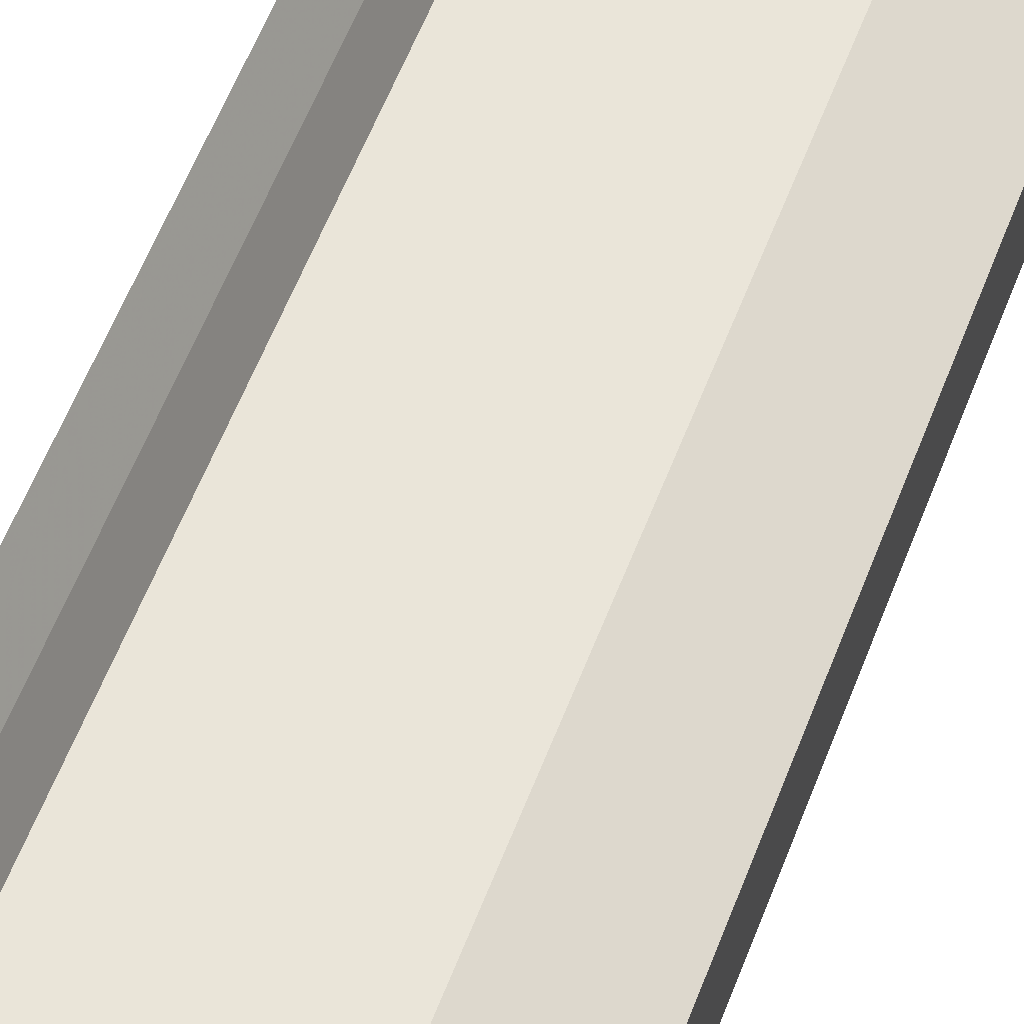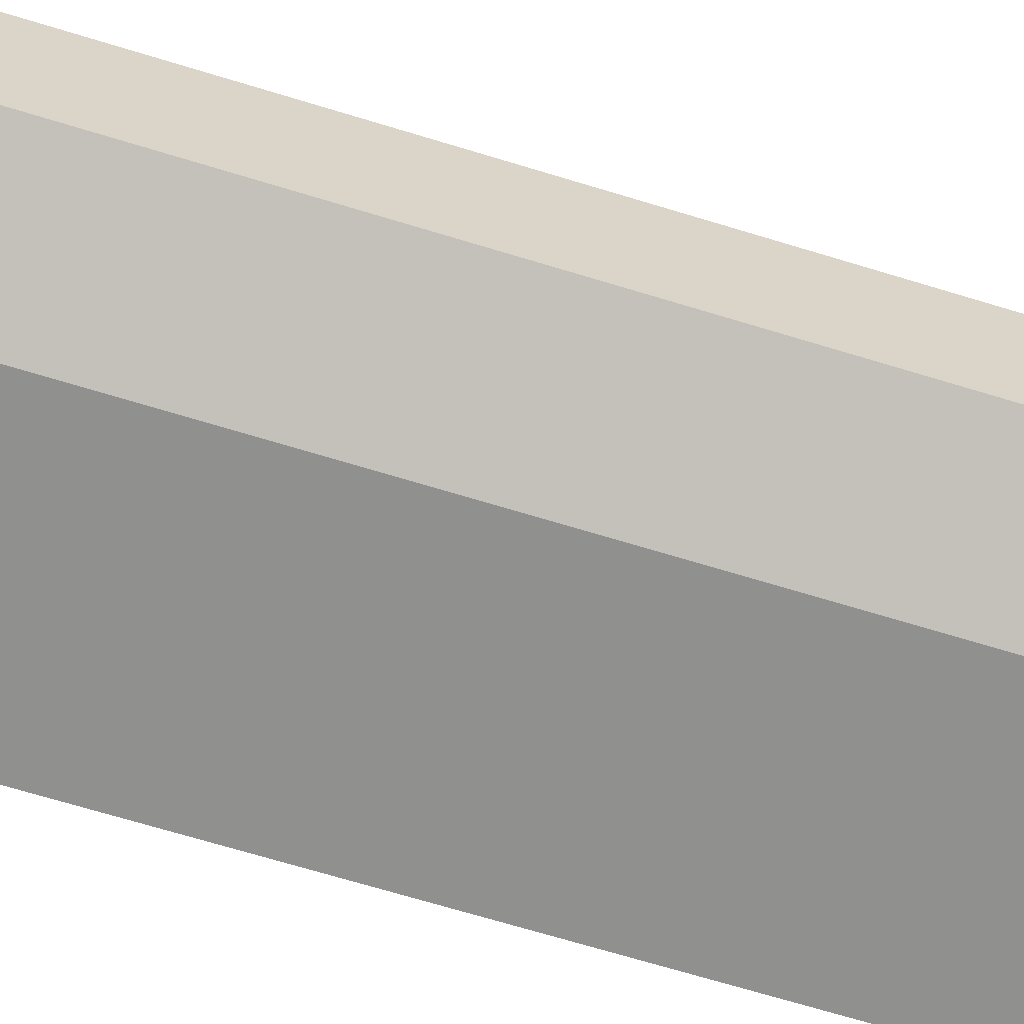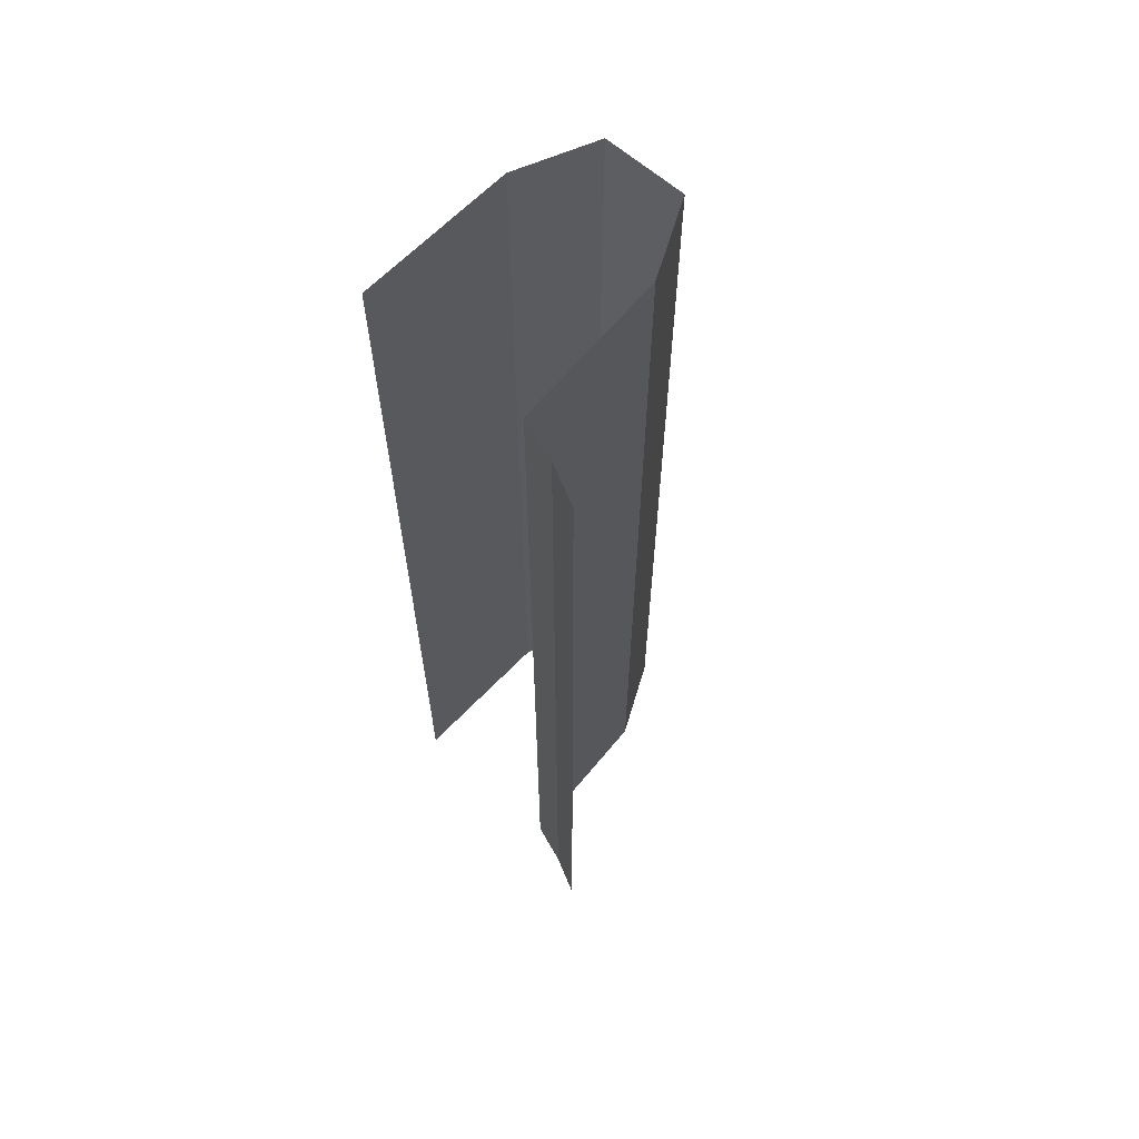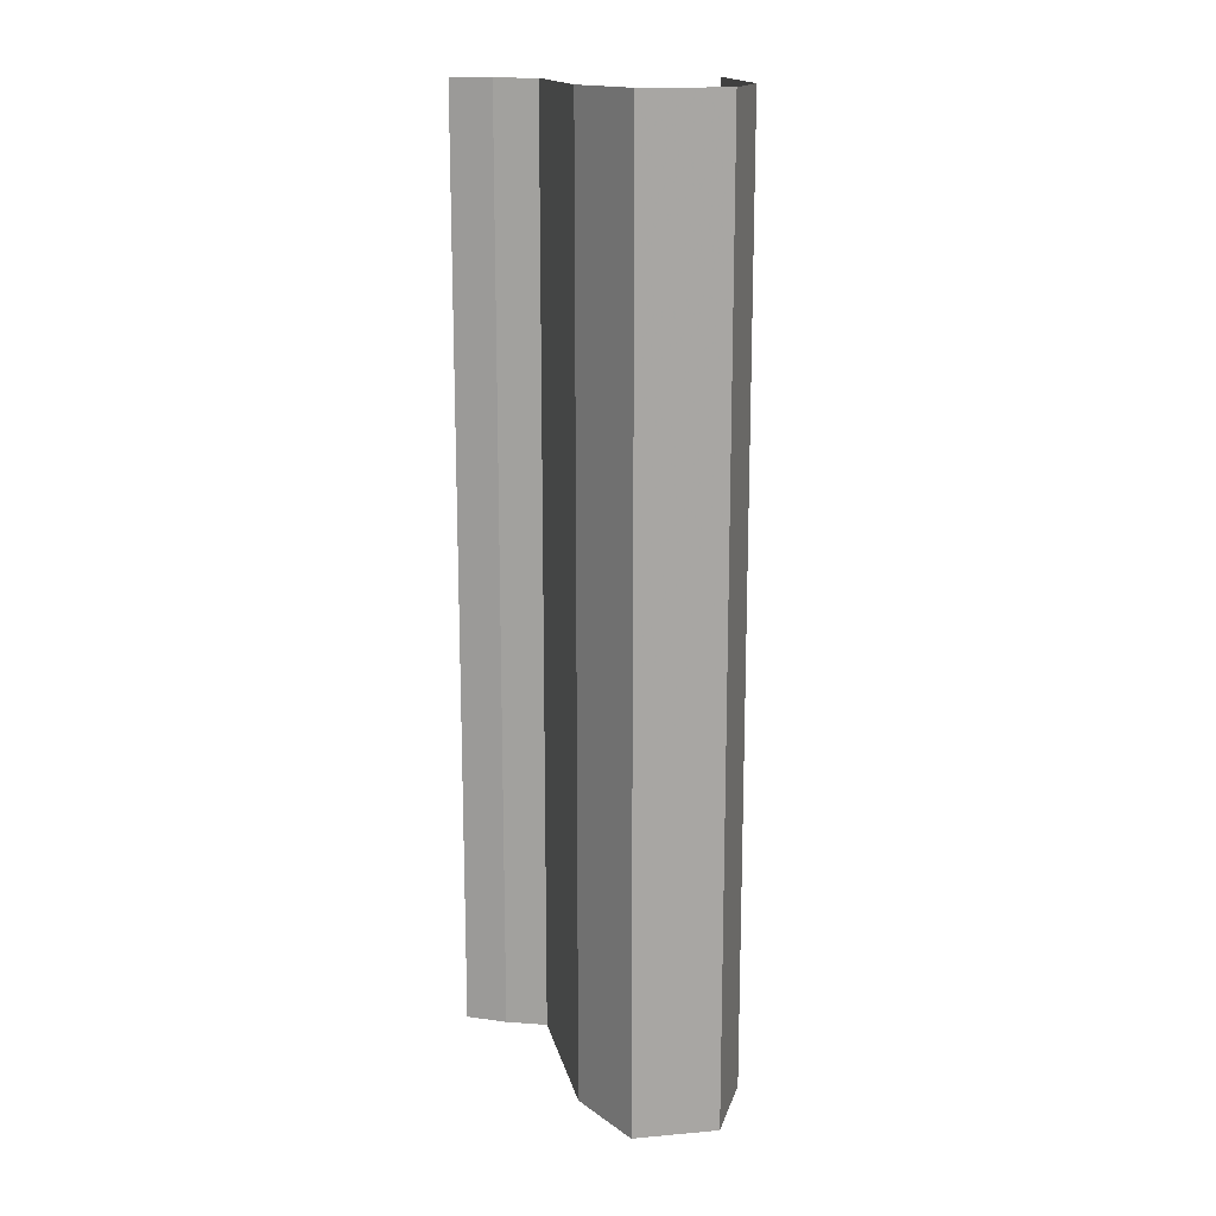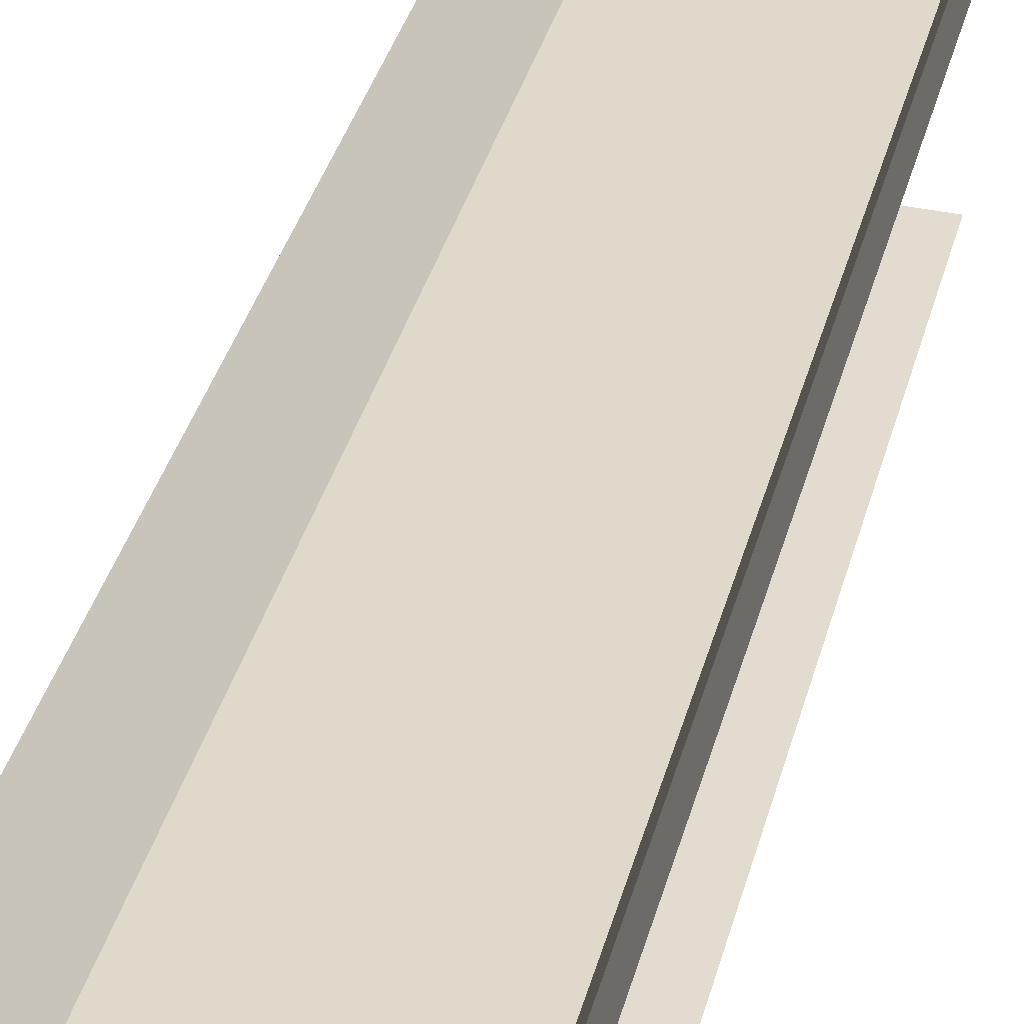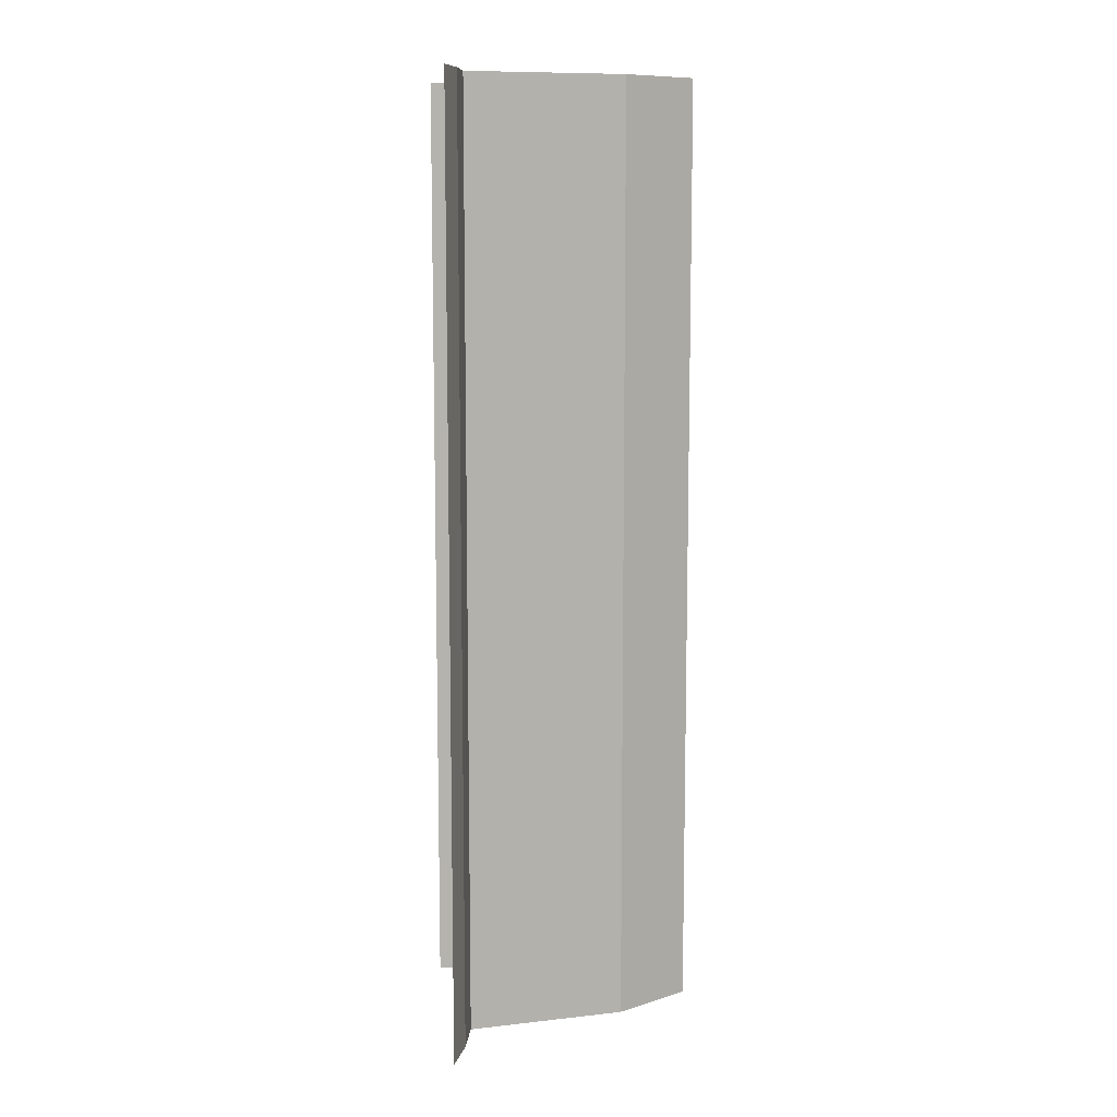
<metadata>
{"format":"obj","ext":"obj","renderer":"f3d","projection":"perspective","resolution":1024,"background":"white","views":[{"elev":58.5,"azim":20.9,"up":"+Z"},{"elev":-63.5,"azim":72.3,"up":"+Z"},{"elev":63.7,"azim":-48.5,"up":"+Y"},{"elev":16.0,"azim":79.7,"up":"+Y"},{"elev":33.5,"azim":-166.7,"up":"+Z"},{"elev":9.9,"azim":-14.0,"up":"+Y"}]}
</metadata>
<code>
v 0.5093 -0.5075 -0.08425
v 0.3381 -0.5075 -0.09058
v 0.3381 0.5075 -0.09058
v 0.5093 0.5075 -0.08425
v 0.5938 -0.5075 -0.04523
v 0.5093 -0.5075 -0.08425
v 0.5093 0.5075 -0.08425
v 0.5938 0.5075 -0.04523
v 0.5938 -0.5075 0.04523
v 0.5938 -0.5075 -0.04523
v 0.5938 0.5075 -0.04523
v 0.5938 0.5075 0.04523
v 0.5093 -0.5075 0.08425
v 0.5938 -0.5075 0.04523
v 0.5938 0.5075 0.04523
v 0.5093 0.5075 0.08425
v 0.3381 -0.5075 0.09058
v 0.5093 -0.5075 0.08425
v 0.5093 0.5075 0.08425
v 0.3381 0.5075 0.09058
v 0.3234 -0.5075 0.1339
v 0.3381 -0.5075 0.09058
v 0.3381 0.5075 0.09058
v 0.3234 0.5075 0.1339
v 0.3031 -0.5075 0.175
v 0.3234 -0.5075 0.1339
v 0.3234 0.5075 0.1339
v 0.3031 0.5075 0.175
g mesh6845992
f 1 2 3
f 3 4 1
f 5 6 7
f 7 8 5
f 9 10 11
f 11 12 9
f 13 14 15
f 15 16 13
f 17 18 19
f 19 20 17
f 21 22 23
f 23 24 21
f 25 26 27
f 27 28 25

</code>
